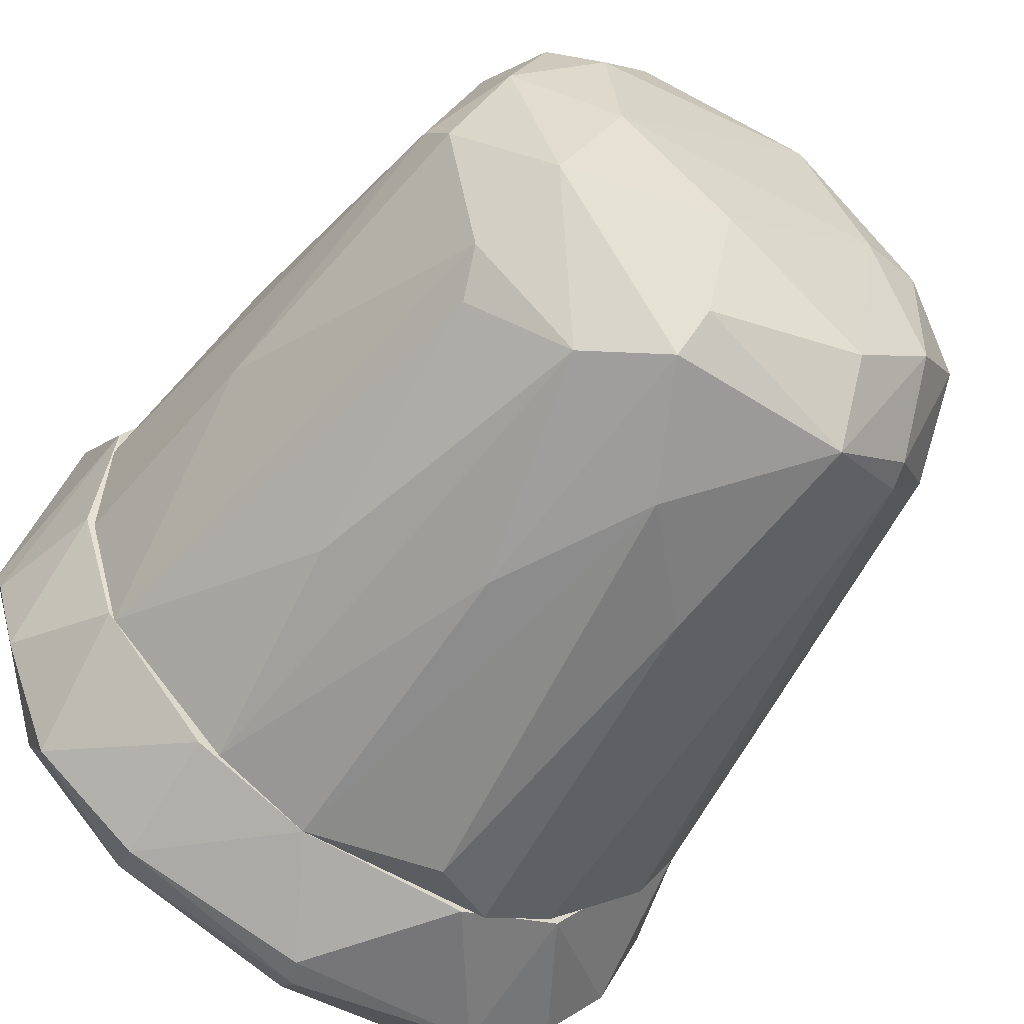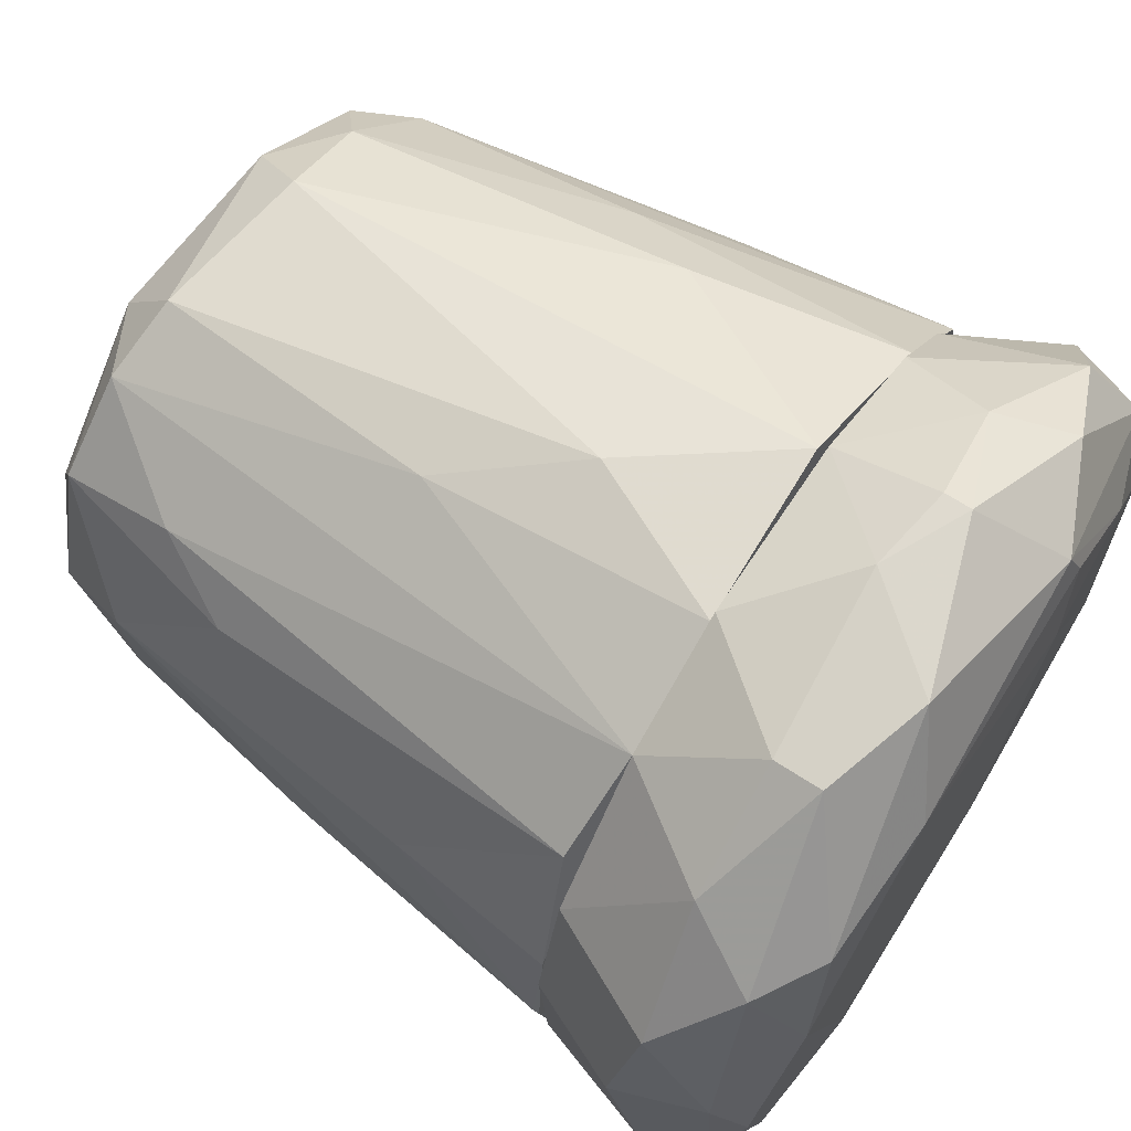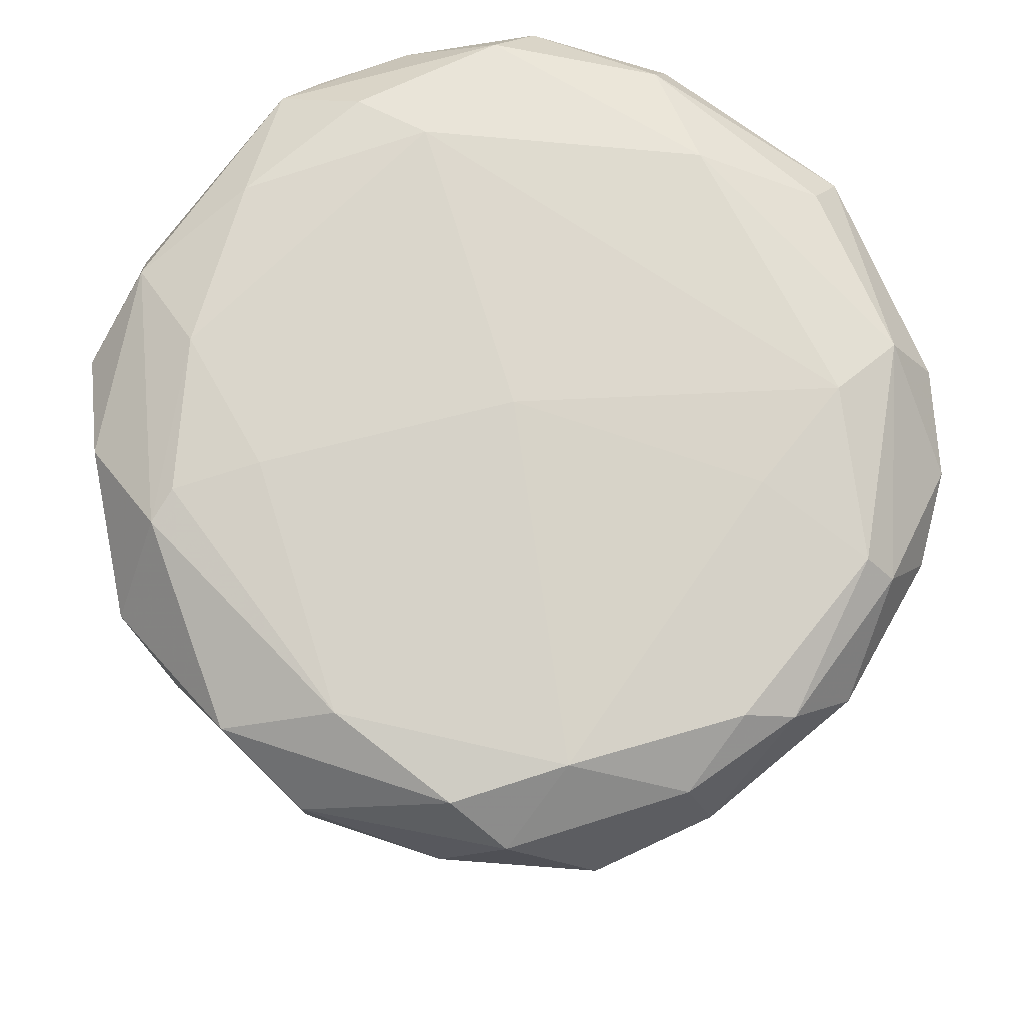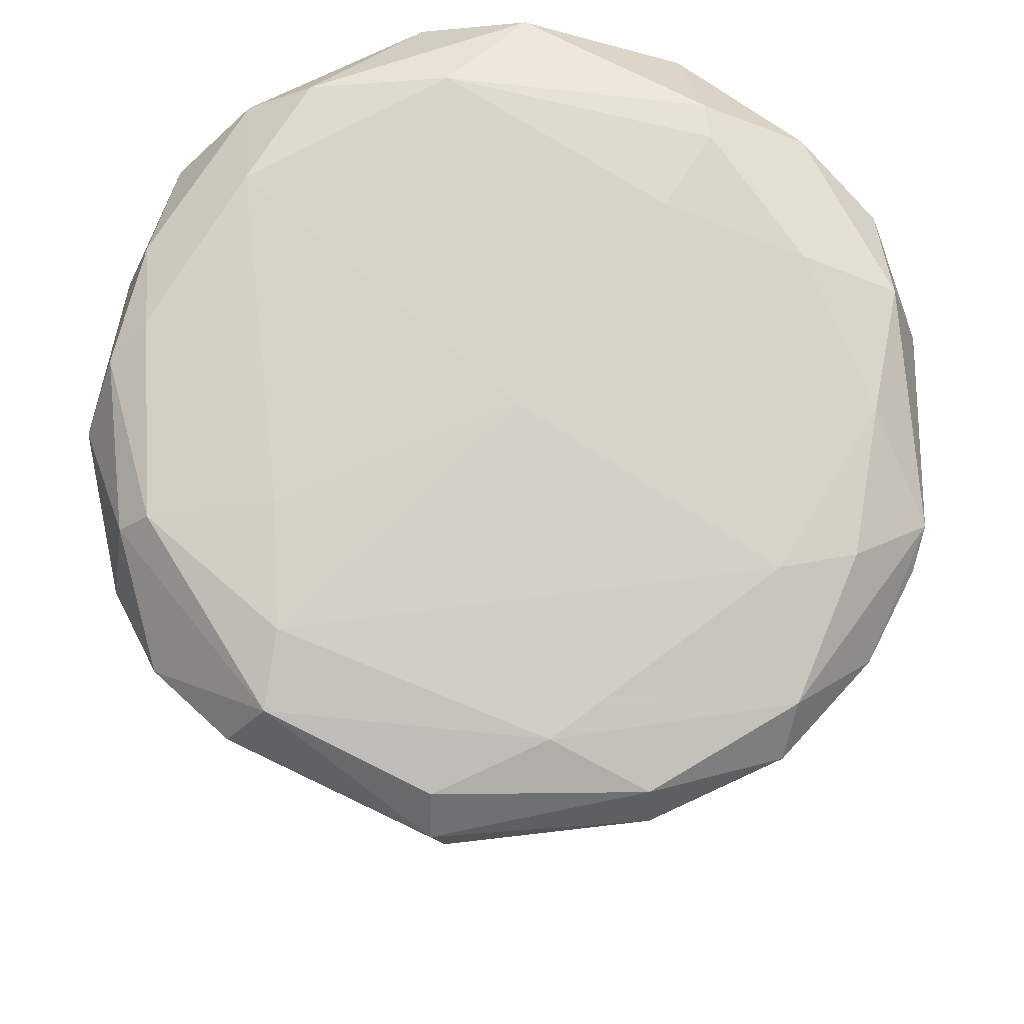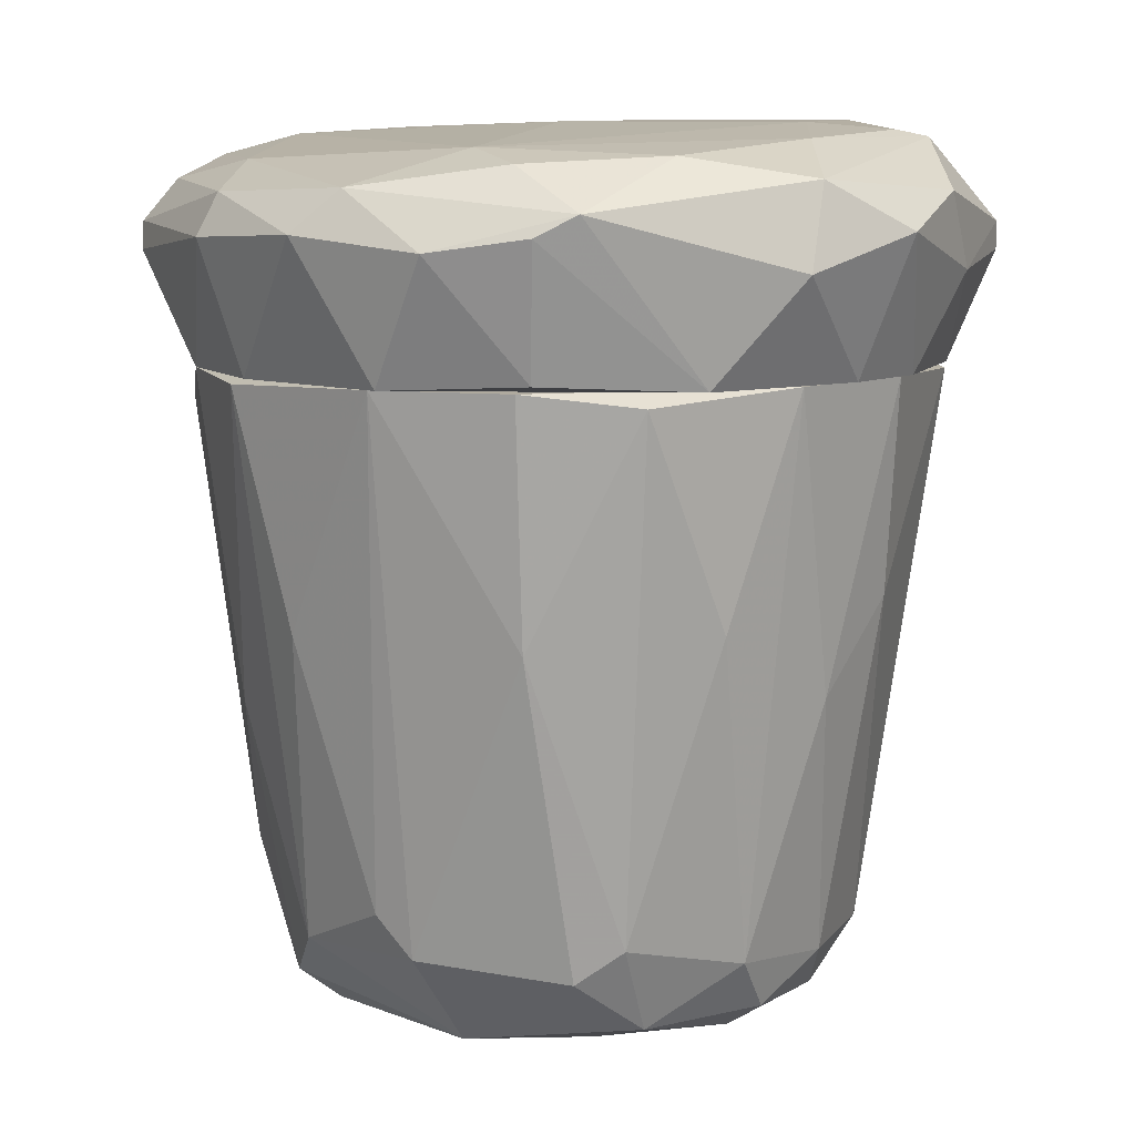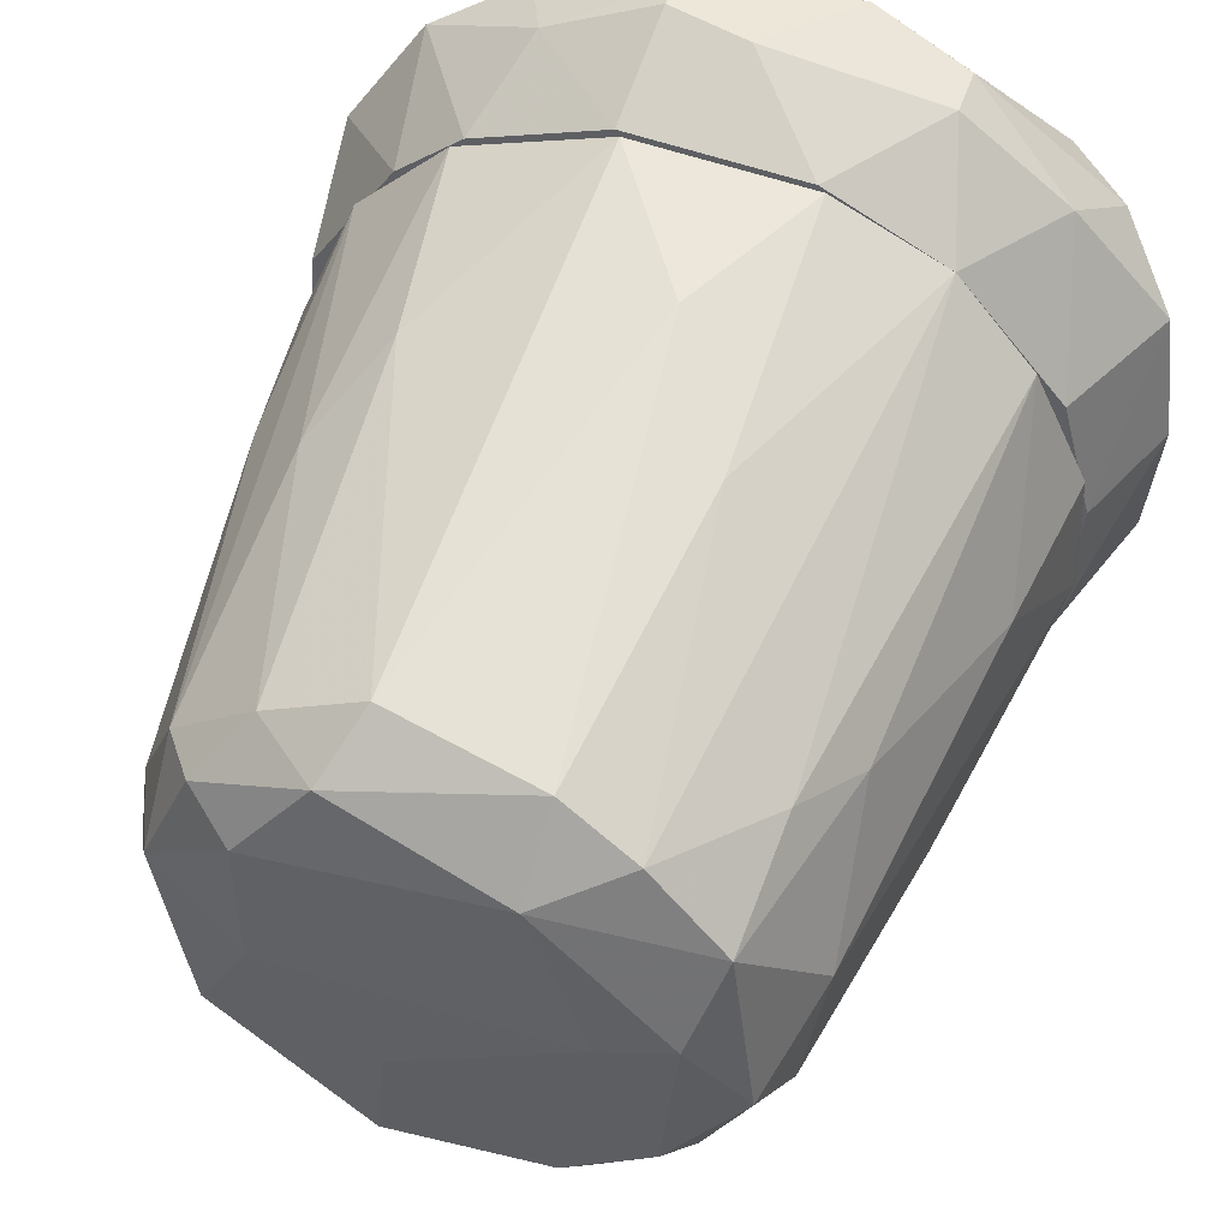
<metadata>
{"format":"obj","ext":"obj","renderer":"f3d","projection":"perspective","resolution":1024,"background":"white","views":[{"elev":-54.0,"azim":146.5,"up":"+Y"},{"elev":65.8,"azim":-56.5,"up":"+Y"},{"elev":77.6,"azim":-124.8,"up":"+Z"},{"elev":75.5,"azim":14.5,"up":"+Z"},{"elev":9.4,"azim":87.6,"up":"+Z"},{"elev":52.6,"azim":-160.8,"up":"+Y"}]}
</metadata>
<code>
o convex_0
v 0.027 0.01666 0.01332
v -0.03123 -0.004665 0.01274
v -0.03123 -0.004665 0.01332
v 0.008552 -0.03062 0.01332
v 0.003938 -0.006394 -0.04261
v -0.007013 0.023 -0.03626
v -0.01739 -0.0162 -0.03626
v -0.00932 0.02992 0.01332
v 0.02527 -0.000629 -0.03395
v 0.006817 -0.02312 -0.038
v 0.02815 -0.0162 0.01332
v -0.0197 0.01262 -0.038
v -0.01566 -0.02773 0.01274
v 0.01432 0.02012 -0.03453
v -0.02604 0.01839 0.01216
v 0.005667 0.03108 0.01274
v -0.02489 0.002816 -0.03107
v 0.02066 -0.0162 -0.02934
v -0.006435 -0.02715 -0.01896
v 0.03162 0.004551 0.01216
v 0.01432 0.01262 -0.04088
v -0.01624 -0.008701 -0.04203
v 0.02181 0.0132 -0.03338
v 0.01893 -0.009279 -0.0403
v -0.0295 -0.01217 0.01274
v -0.006435 0.01666 -0.04145
v 0.0172 -0.02715 0.01274
v 0.01893 0.02531 0.01332
v 0.006239 0.02415 -0.03396
v -0.02316 -0.009858 -0.03222
v -0.00932 -0.02254 -0.03742
v -0.01912 0.02531 0.01332
v -0.002977 -0.03177 0.009863
v -0.03066 0.006858 0.01332
v 0.02931 -0.004665 -0.006864
v -0.002977 0.02992 5.7e-05
v -0.02604 -0.01793 0.01332
v 0.001631 -0.02657 -0.02761
v 0.01316 -0.02196 -0.03338
v -0.02028 0.01609 -0.02761
v 0.005667 -0.01965 -0.04088
v -0.02201 -0.002936 -0.03915
v -0.02373 0.01262 -0.02069
v 0.02239 0.005124 -0.03857
v 0.02181 -0.01332 -0.03281
v 0.02758 0.01089 -0.005714
v 0.02585 0.003395 -0.03107
v 0.0195 -0.02254 -0.006864
v -0.01336 0.01954 -0.03742
v 0.008552 0.02012 -0.03914
v 0.01605 0.02473 -0.004553
v 0.03162 -0.005243 0.01332
v -0.01163 0.003973 -0.04261
v -0.01797 -0.01677 -0.03396
v 0.02066 0.01954 -0.01205
v 0.008552 -0.02716 -0.01436
v -0.009899 0.02646 -0.0109
v 0.01374 0.001666 -0.04203
v -0.00932 -0.03061 0.01332
v -0.008742 -0.01504 -0.04203
v -0.01739 0.005124 -0.04145
v 0.01835 0.01493 -0.03799
v -0.02893 0.006858 -0.001098
v -0.0272 -0.006972 -0.01263
f 30 25 64
f 1 3 4
f 3 1 8
f 1 4 11
f 3 2 25
f 11 4 27
f 8 1 28
f 16 8 28
f 19 13 31
f 7 22 31
f 3 8 32
f 2 3 34
f 3 32 34
f 32 15 34
f 8 16 36
f 29 6 36
f 16 29 36
f 4 3 37
f 3 25 37
f 25 30 37
f 31 10 38
f 19 31 38
f 4 33 38
f 33 19 38
f 10 24 39
f 15 32 40
f 5 24 41
f 24 10 41
f 10 31 41
f 17 12 42
f 22 7 42
f 30 17 42
f 7 30 42
f 12 17 43
f 40 12 43
f 15 40 43
f 9 24 44
f 11 18 45
f 24 9 45
f 9 35 45
f 35 11 45
f 39 24 45
f 18 39 45
f 1 20 46
f 23 1 46
f 23 46 47
f 35 9 47
f 20 35 47
f 9 44 47
f 44 23 47
f 46 20 47
f 18 11 48
f 11 27 48
f 39 18 48
f 27 39 48
f 6 26 49
f 26 12 49
f 12 40 49
f 40 32 49
f 26 6 50
f 21 26 50
f 6 29 50
f 29 14 50
f 16 28 51
f 29 16 51
f 14 29 51
f 1 11 52
f 20 1 52
f 11 35 52
f 35 20 52
f 30 7 54
f 7 31 54
f 31 13 54
f 13 37 54
f 37 30 54
f 1 23 55
f 23 14 55
f 28 1 55
f 14 51 55
f 51 28 55
f 27 4 56
f 4 38 56
f 38 10 56
f 10 39 56
f 39 27 56
f 32 8 57
f 36 6 57
f 8 36 57
f 6 49 57
f 49 32 57
f 24 5 58
f 26 21 58
f 21 44 58
f 44 24 58
f 5 53 58
f 53 26 58
f 13 19 59
f 33 4 59
f 19 33 59
f 4 37 59
f 37 13 59
f 31 22 60
f 5 41 60
f 41 31 60
f 53 5 60
f 22 53 60
f 12 26 61
f 42 12 61
f 22 42 61
f 53 22 61
f 26 53 61
f 14 23 62
f 23 44 62
f 44 21 62
f 50 14 62
f 21 50 62
f 17 2 63
f 2 34 63
f 34 15 63
f 43 17 63
f 15 43 63
f 2 17 64
f 25 2 64
f 17 30 64
o convex_1
v -0.007011 -0.03119 0.01332
v 0.005666 0.03511 0.02485
v 0.005666 0.03511 0.02255
v 0.03507 -0.004085 0.02485
v -0.02604 -0.01677 0.0312
v -0.01912 0.02531 0.01332
v 0.03104 0.009161 0.01332
v -0.0122 0.02531 0.03293
v 0.009702 -0.026 0.03004
v -0.03526 0.004548 0.02198
v 0.02816 0.01782 0.02889
v 0.01893 -0.026 0.01332
v -0.03008 -0.01101 0.01332
v -0.01566 -0.03176 0.02543
v -0.02834 0.02012 0.02889
v 0.01777 0.02646 0.01332
v 0.02412 -0.00812 0.0312
v 0.01893 -0.02946 0.02428
v -0.01624 0.03165 0.02658
v 0.01028 0.02588 0.03235
v -0.01335 -0.02312 0.03177
v 0.002209 -0.03523 0.02485
v -0.02834 -0.02196 0.02313
v -0.03066 -0.001201 0.03177
v 0.02873 -0.01562 0.01332
v 0.02527 0.02531 0.02485
v 0.02816 -0.02196 0.02485
v 0.000474 -0.000629 0.03293
v -0.02834 0.01435 0.01332
v -0.008747 0.0305 0.01332
v -0.03411 -0.009855 0.02485
v -0.02604 0.01262 0.03293
v -0.03354 0.01493 0.0237
v -0.01682 -0.02716 0.01332
v 0.03104 0.01666 0.02197
v -0.00759 0.03338 0.02947
v 0.02873 0.006855 0.03062
v 0.02816 -0.01792 0.02831
v -0.01278 -0.02946 0.03004
v 0.008545 -0.03061 0.01332
v -0.02547 0.02473 0.02255
v 0.009123 0.02876 0.03177
v -0.03296 0.005705 0.02947
v -0.02316 0.02185 0.03235
v 0.006245 0.03107 0.01332
v 0.007973 0.01896 0.03293
v 0.03507 -0.000629 0.02658
v 0.03219 -0.004085 0.0139
v -0.01624 0.03165 0.02255
v 0.01835 -0.02773 0.02774
v -0.02316 -0.02773 0.02428
v 0.03334 -0.01216 0.0237
v 0.01777 0.02934 0.02774
v -0.03123 0.003399 0.01332
v 0.001631 -0.03234 0.02831
v 0.02354 0.02127 0.01332
v 0.003359 -0.03523 0.02255
v -0.03296 -0.004664 0.03004
v 0.02988 -0.005242 0.03004
v 0.01489 0.03108 0.0214
v -0.02834 -0.01793 0.02889
v -0.01624 -0.01332 0.03235
v -0.001247 0.03453 0.0214
v 0.02008 0.01781 0.03177
f 110 81 128
f 65 70 71
f 65 71 76
f 70 65 77
f 71 70 80
f 73 81 85
f 76 71 89
f 82 76 91
f 76 89 91
f 85 81 92
f 70 77 93
f 80 70 94
f 74 77 95
f 77 87 95
f 92 72 96
f 77 65 98
f 65 78 98
f 87 77 98
f 90 75 99
f 81 73 102
f 85 69 103
f 73 85 103
f 78 86 103
f 65 76 104
f 76 82 104
f 79 83 105
f 70 93 105
f 97 79 105
f 93 97 105
f 72 84 106
f 66 100 106
f 100 72 106
f 96 79 107
f 88 96 107
f 79 97 107
f 97 74 107
f 83 79 108
f 96 72 108
f 79 96 108
f 100 83 108
f 72 100 108
f 80 94 109
f 84 72 110
f 72 92 110
f 92 81 110
f 68 71 111
f 71 99 111
f 99 75 111
f 75 101 111
f 71 68 112
f 89 71 112
f 94 70 113
f 83 100 113
f 70 105 113
f 105 83 113
f 86 82 114
f 82 91 114
f 102 73 114
f 91 102 114
f 98 78 115
f 87 98 115
f 78 103 115
f 91 89 116
f 102 91 116
f 68 111 116
f 111 102 116
f 112 68 116
f 89 112 116
f 75 90 117
f 106 75 117
f 66 106 117
f 77 74 118
f 93 77 118
f 74 97 118
f 97 93 118
f 73 103 119
f 103 86 119
f 86 114 119
f 114 73 119
f 71 80 120
f 80 90 120
f 99 71 120
f 90 99 120
f 78 65 121
f 86 78 121
f 82 86 121
f 65 104 121
f 104 82 121
f 69 88 122
f 74 95 122
f 107 74 122
f 88 107 122
f 101 81 123
f 81 102 123
f 111 101 123
f 102 111 123
f 67 66 124
f 90 80 124
f 109 67 124
f 80 109 124
f 66 117 124
f 117 90 124
f 95 87 125
f 103 69 125
f 87 115 125
f 115 103 125
f 69 122 125
f 122 95 125
f 69 85 126
f 88 69 126
f 85 92 126
f 96 88 126
f 92 96 126
f 66 67 127
f 100 66 127
f 67 109 127
f 109 94 127
f 94 113 127
f 113 100 127
f 101 75 128
f 81 101 128
f 106 84 128
f 75 106 128
f 84 110 128

</code>
